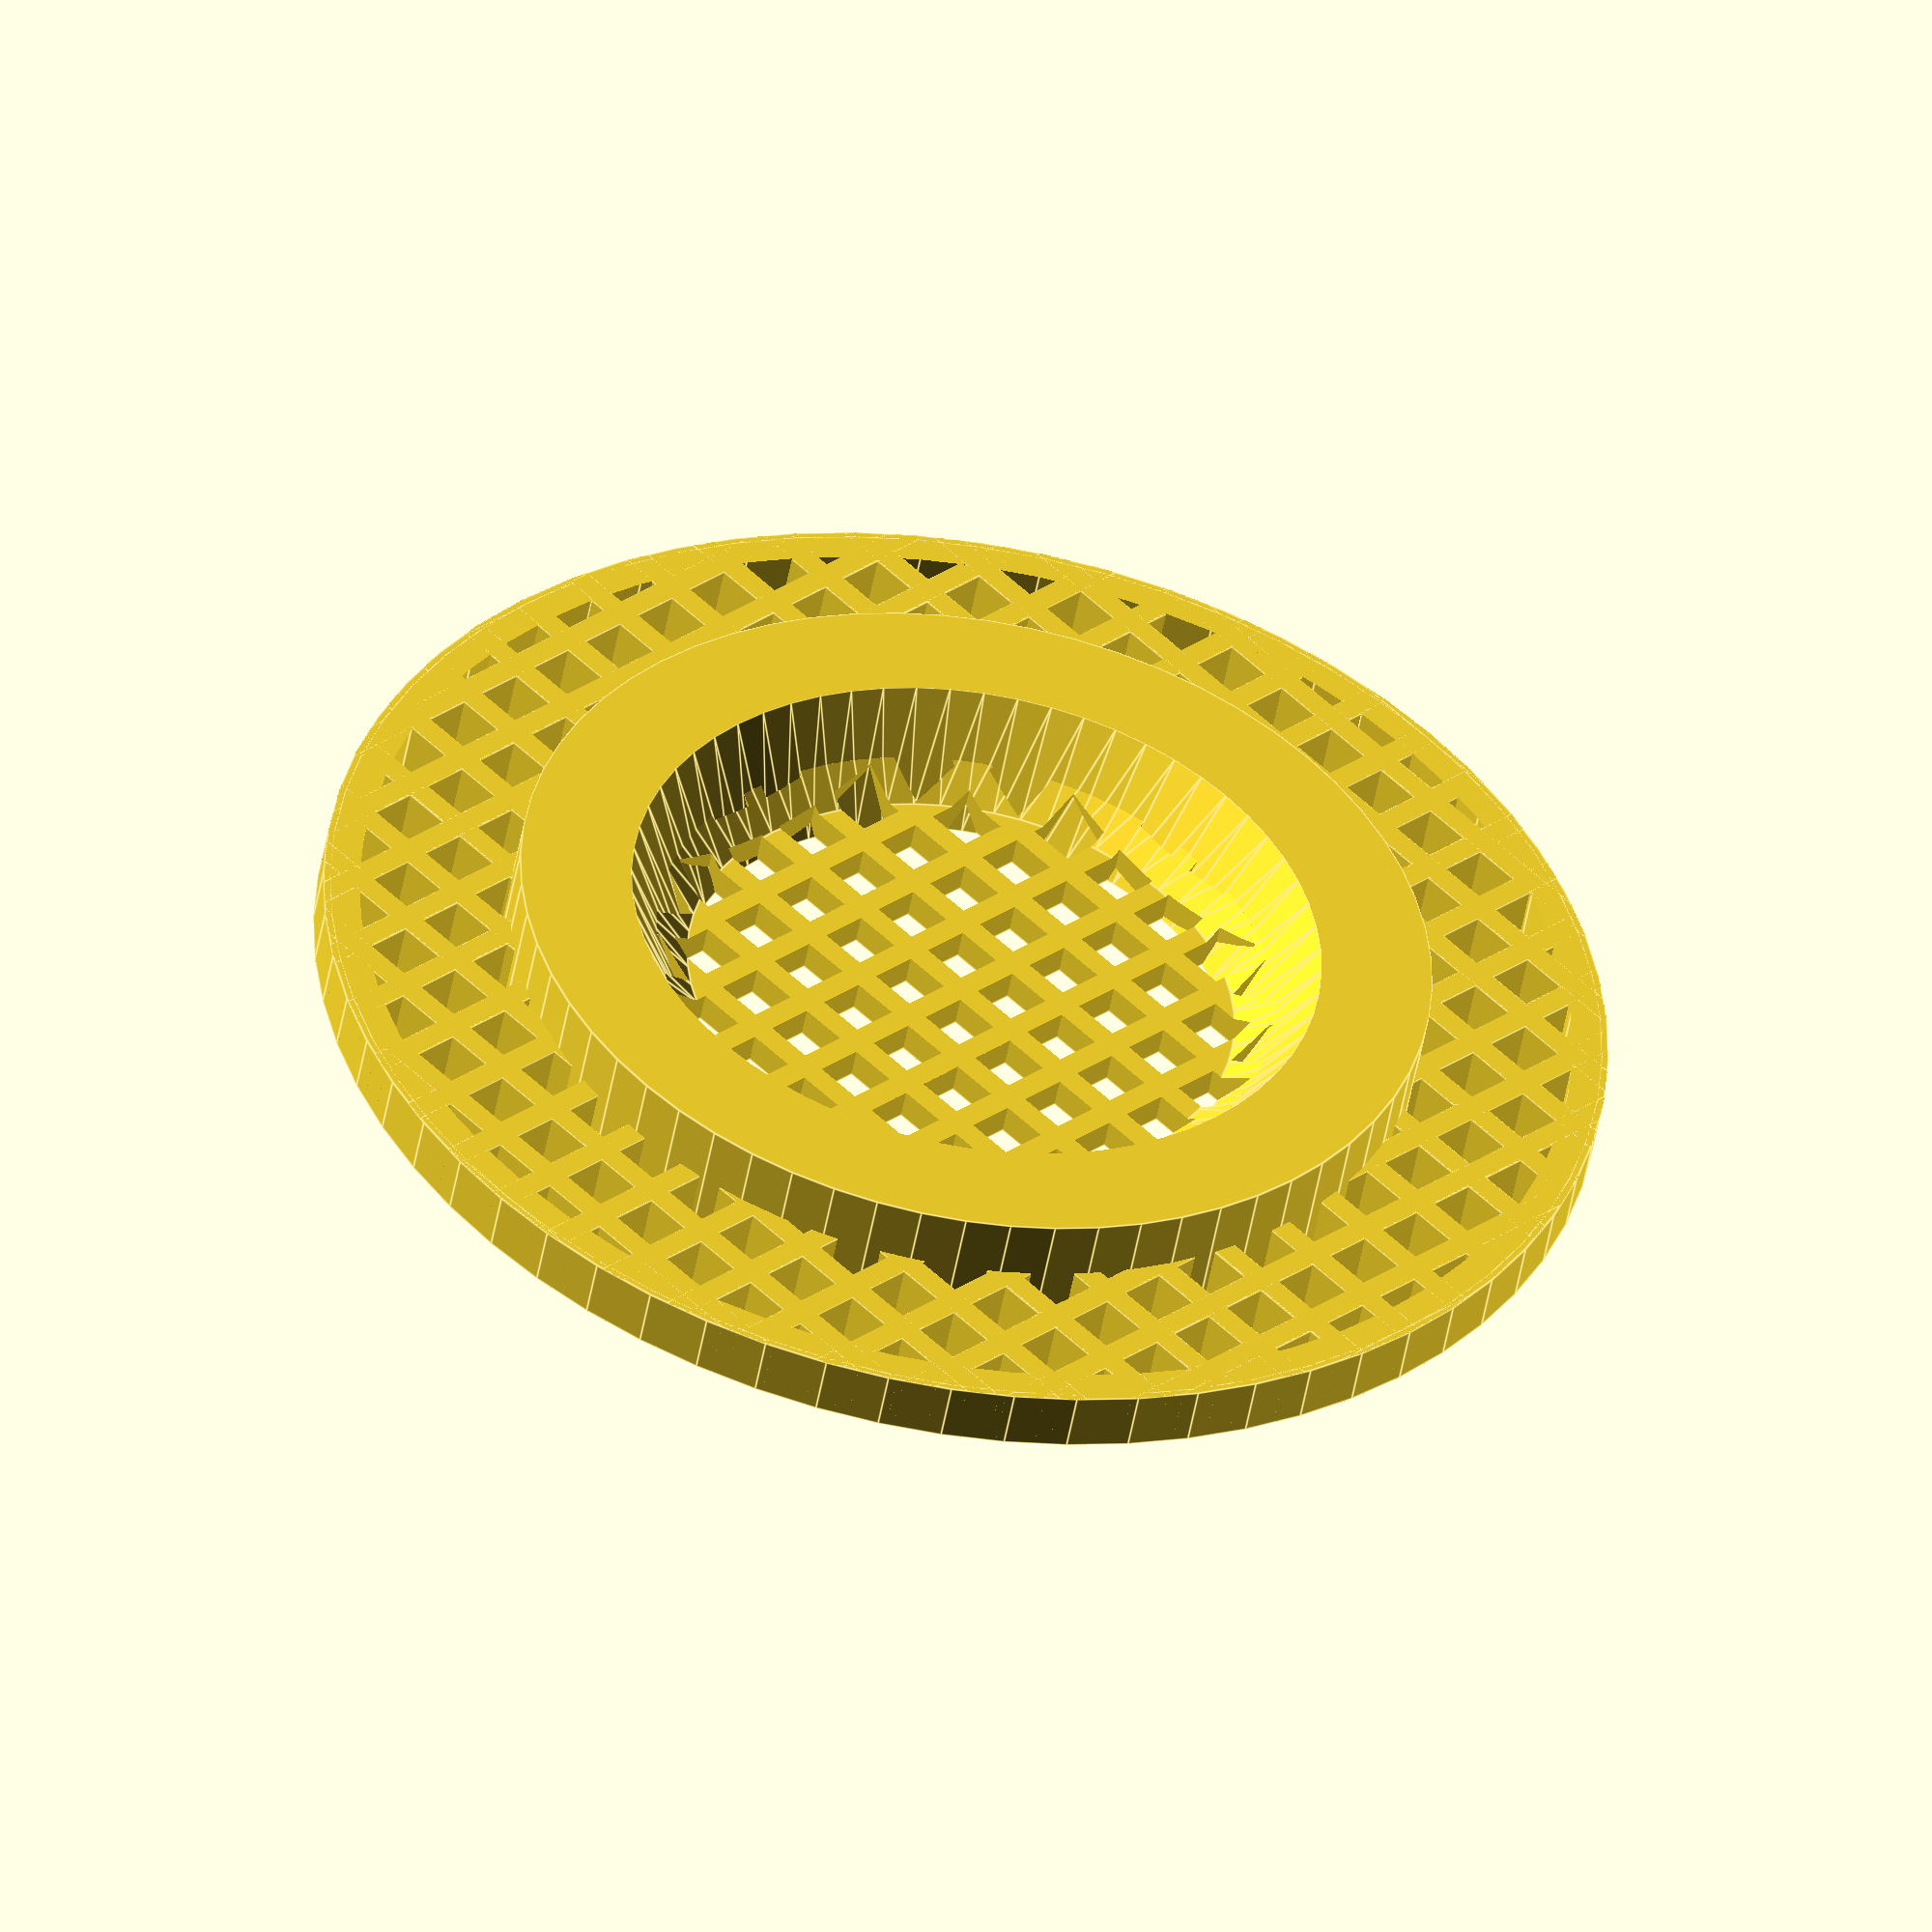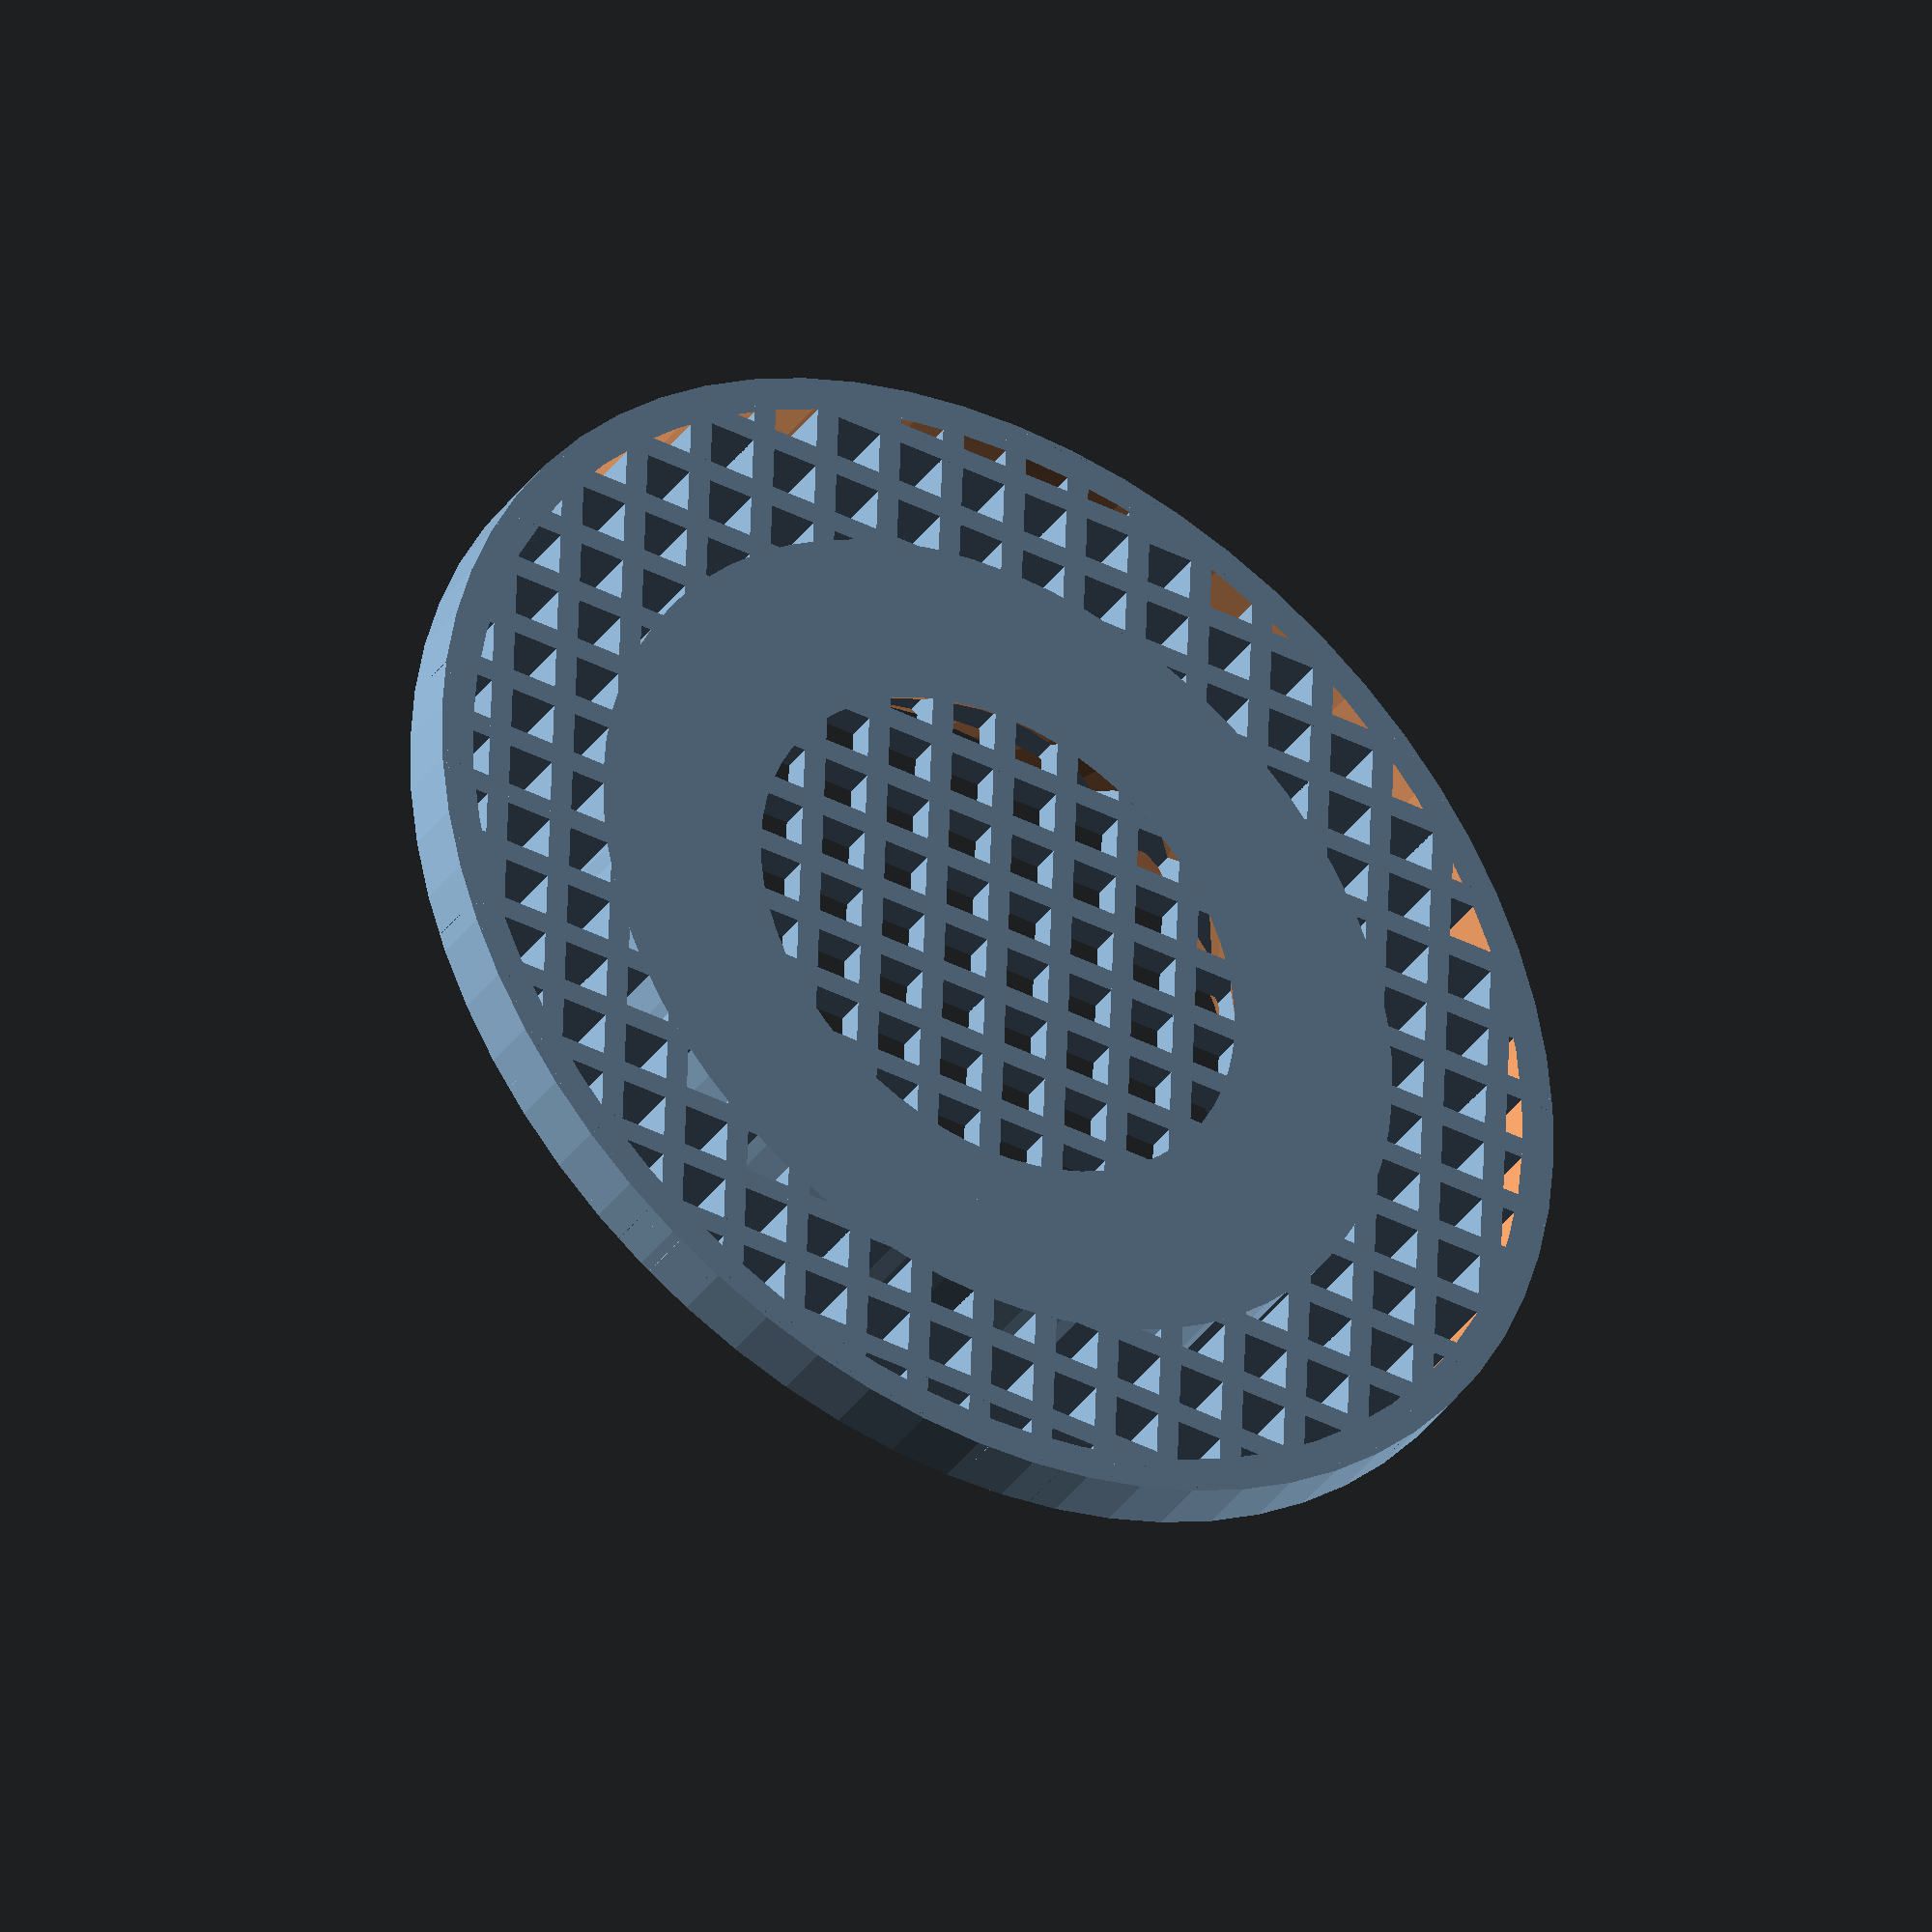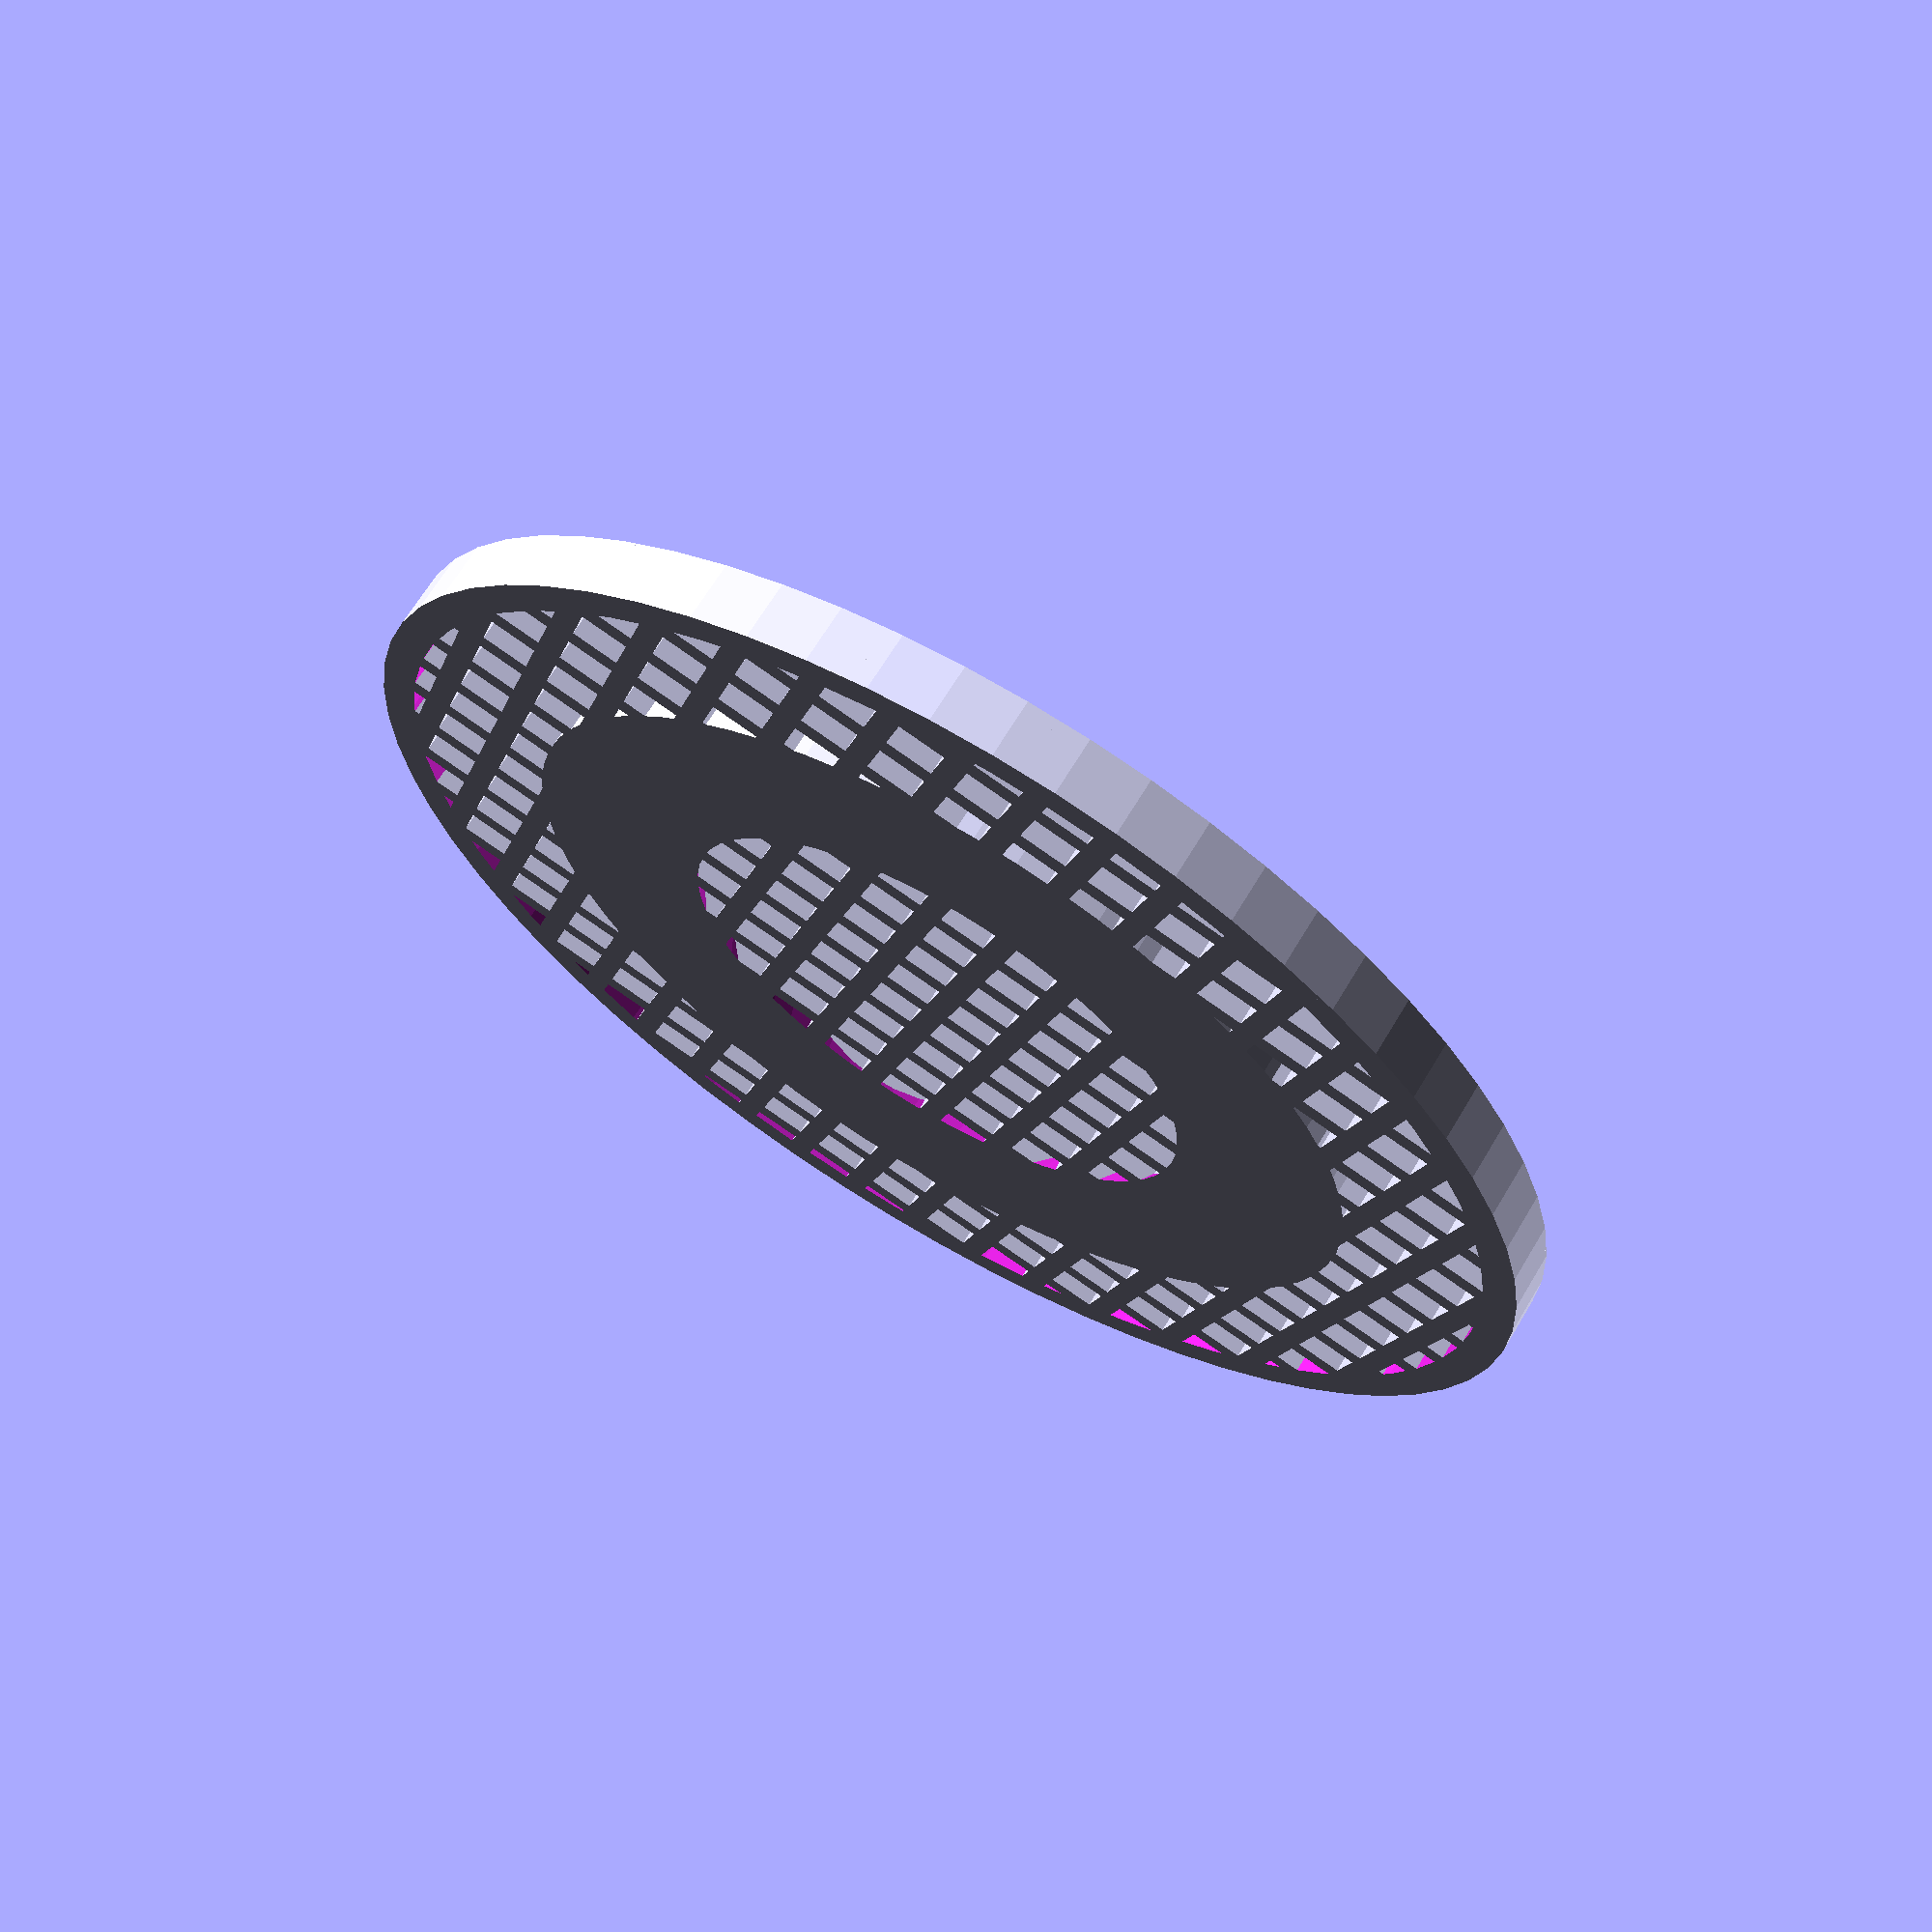
<openscad>
$fn = 64;

stand_diameter = 8.45 * 25.4;
tree_diameter = 3.6 * 25.4;
printer_bed_size = 220;
spacer_thickness = 6;
support_thickness = 10;
outer_wall_width = 6;
grid_spacing = 12;
grid_line_width = 4;
water_space = 3;
tree_space_camber = 6;
tree_space_support_diameter = 6 * 25.4;

stand_radius = stand_diameter / 2;
tree_radius = tree_diameter / 2;

tree_space_support_radius = tree_space_support_diameter / 2;

hole_size = grid_spacing - grid_line_width;

union()
{
  difference()
  {
    cylinder(support_thickness, stand_radius, stand_radius, center = true);
    cylinder(support_thickness + 2, stand_radius - outer_wall_width, stand_radius - outer_wall_width, center = true);
  }

  difference()
  {
    intersection()
    {
      cylinder(support_thickness, stand_radius - 1, stand_radius - 1, center = true);
      
      for (qq = [0 : printer_bed_size / grid_spacing])
      {
        q = qq * grid_spacing;

        translate([q, 0, 0])
        cube([grid_line_width, printer_bed_size, support_thickness], center = true);
        translate([-q, 0, 0])
        cube([grid_line_width, printer_bed_size, support_thickness], center = true);

        translate([0, q, 0])
        cube([printer_bed_size, grid_line_width, support_thickness], center = true);
        translate([0, -q, 0])
        cube([printer_bed_size, grid_line_width, support_thickness], center = true);
      }
    }
    
    translate([0, 0, support_thickness / 2])
    cylinder(support_thickness, tree_radius, tree_radius + tree_space_camber * 2, center = true);
  }

  translate([0, 0, support_thickness / 2])
  difference()
  {
    cylinder(support_thickness * 2, tree_space_support_radius, tree_space_support_radius, center = true);
    cylinder(support_thickness * 2 + 0.05, tree_radius, tree_radius + tree_space_camber * 2, center = true);
  }
}
</openscad>
<views>
elev=229.3 azim=46.3 roll=189.9 proj=o view=edges
elev=217.7 azim=178.0 roll=31.5 proj=o view=wireframe
elev=113.7 azim=253.2 roll=329.2 proj=p view=wireframe
</views>
